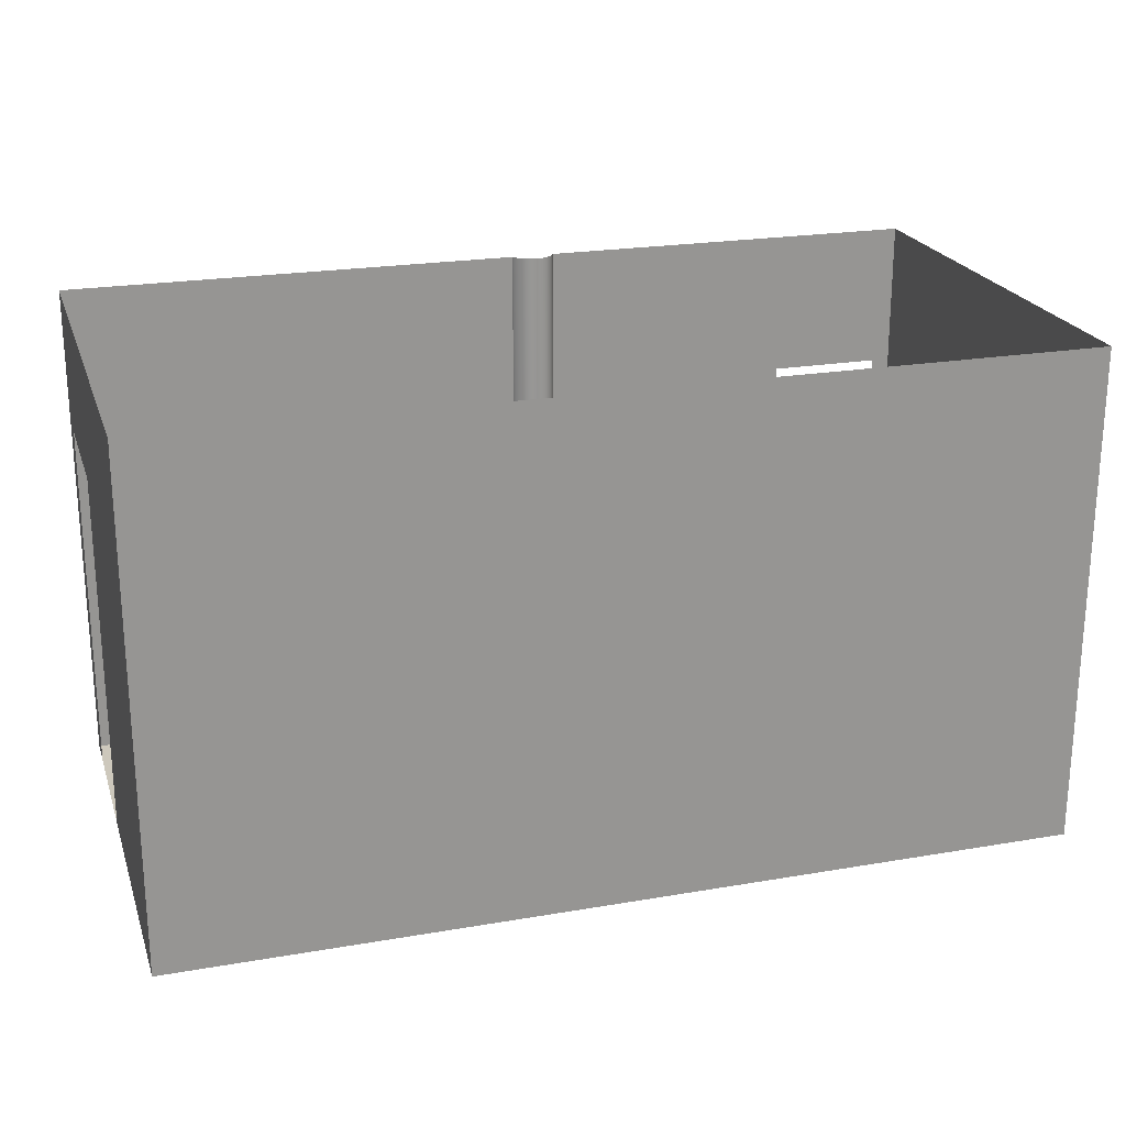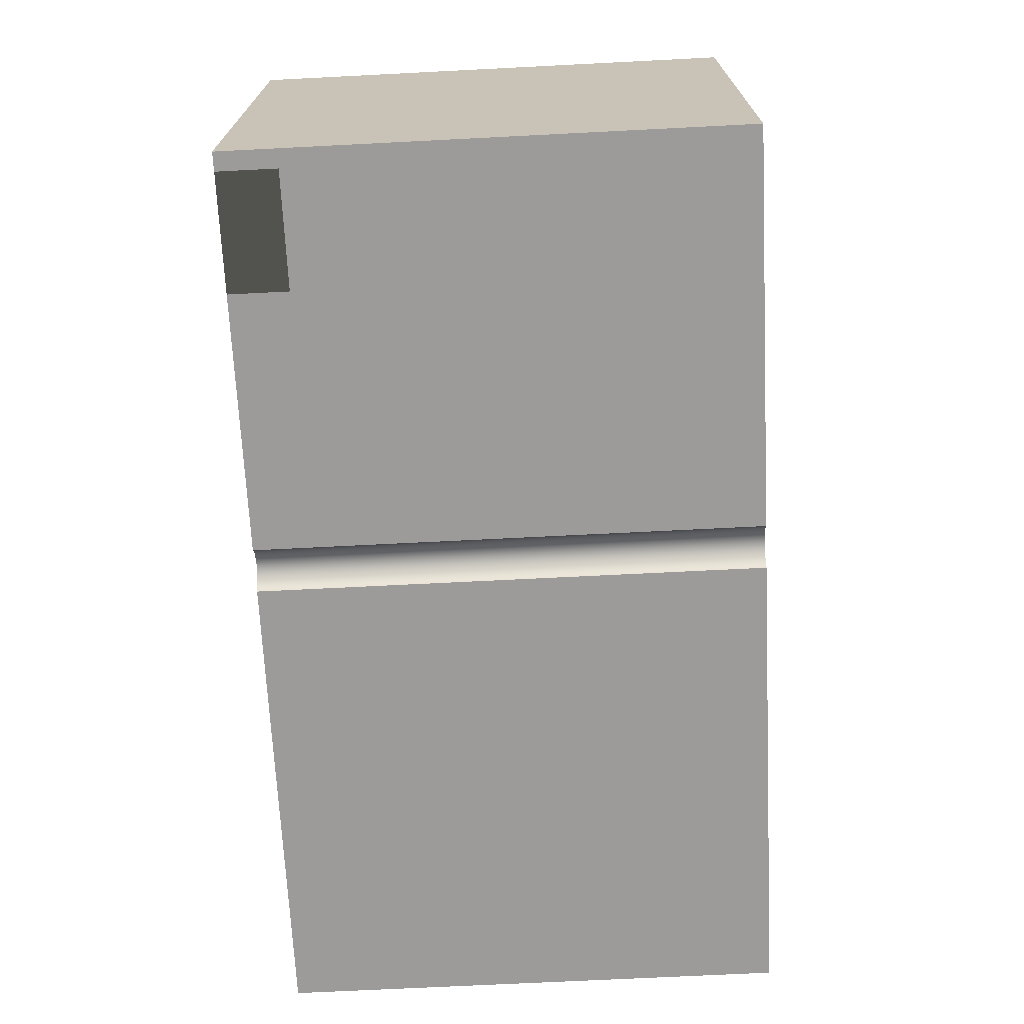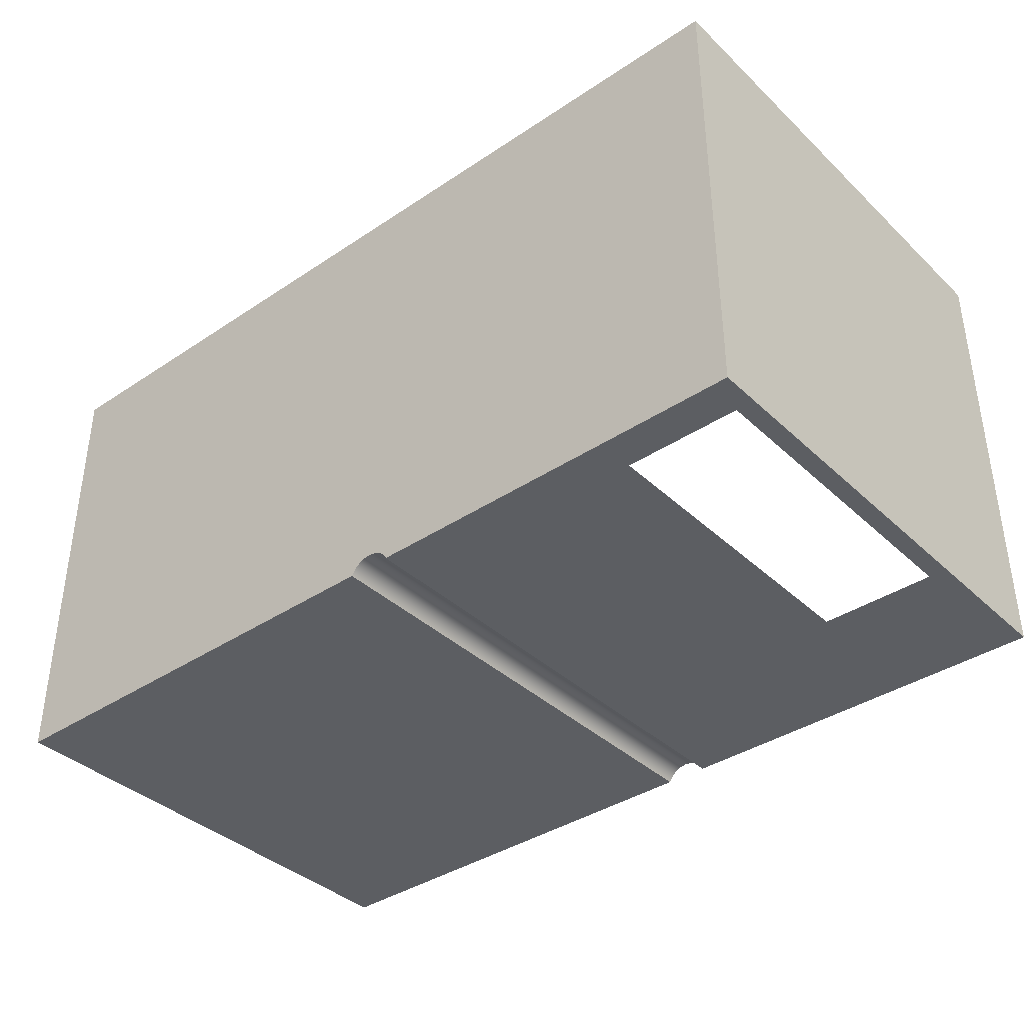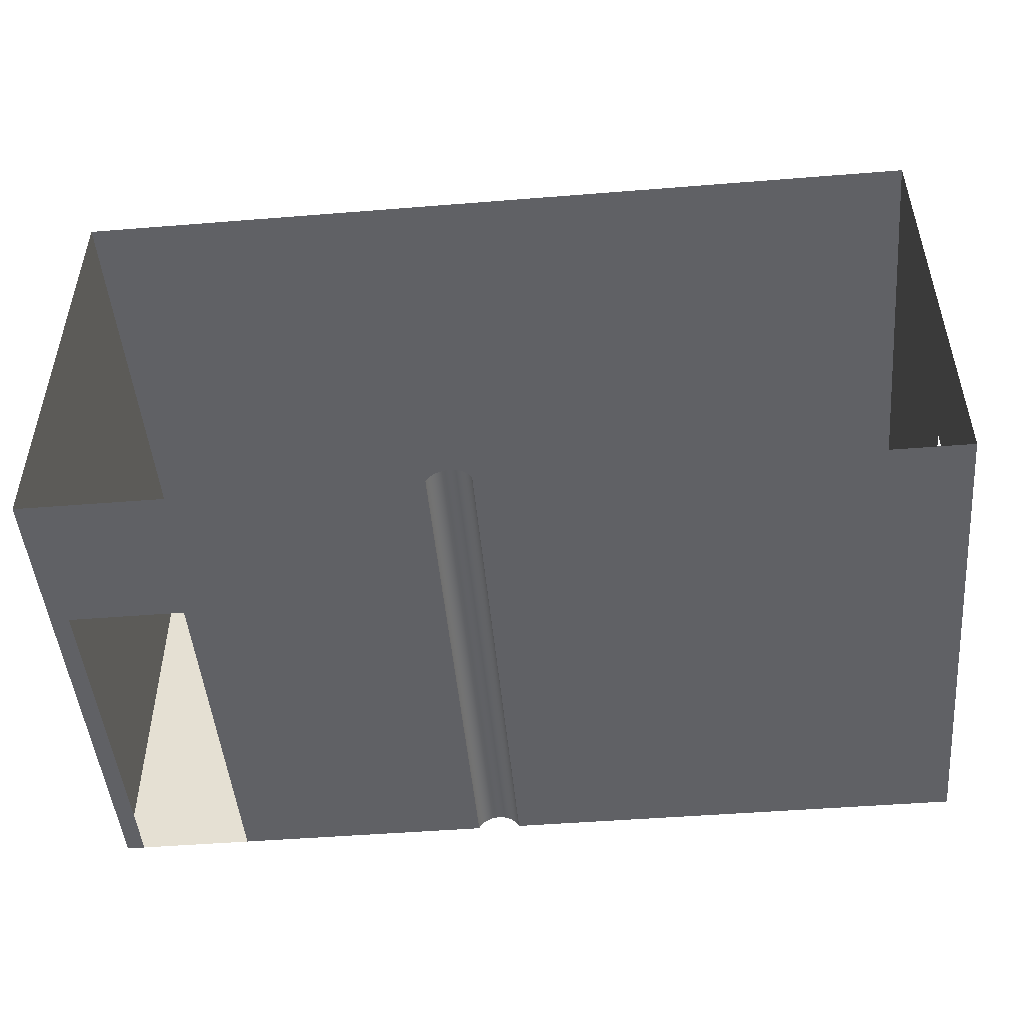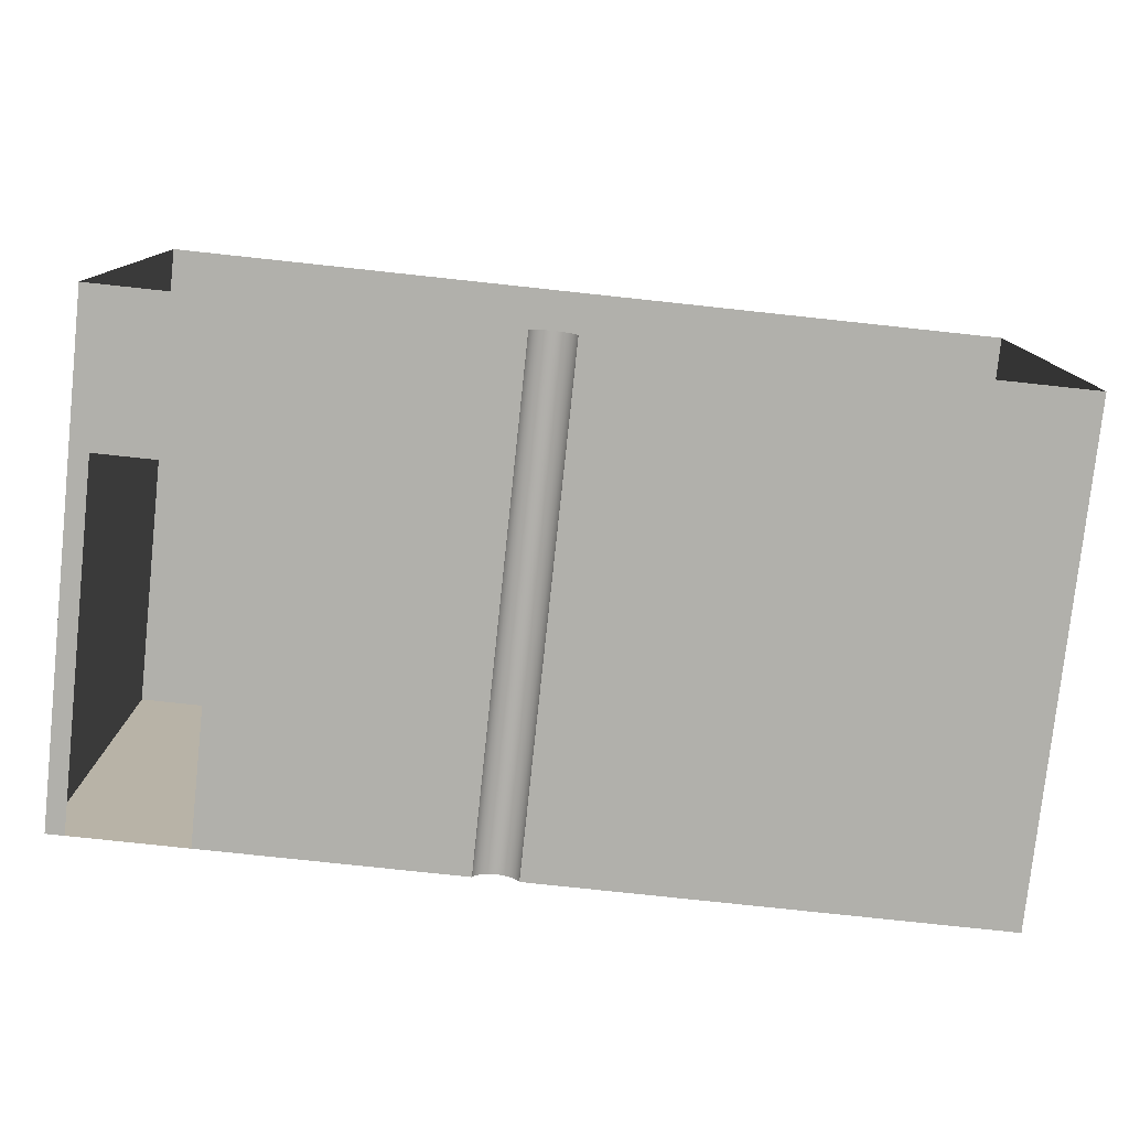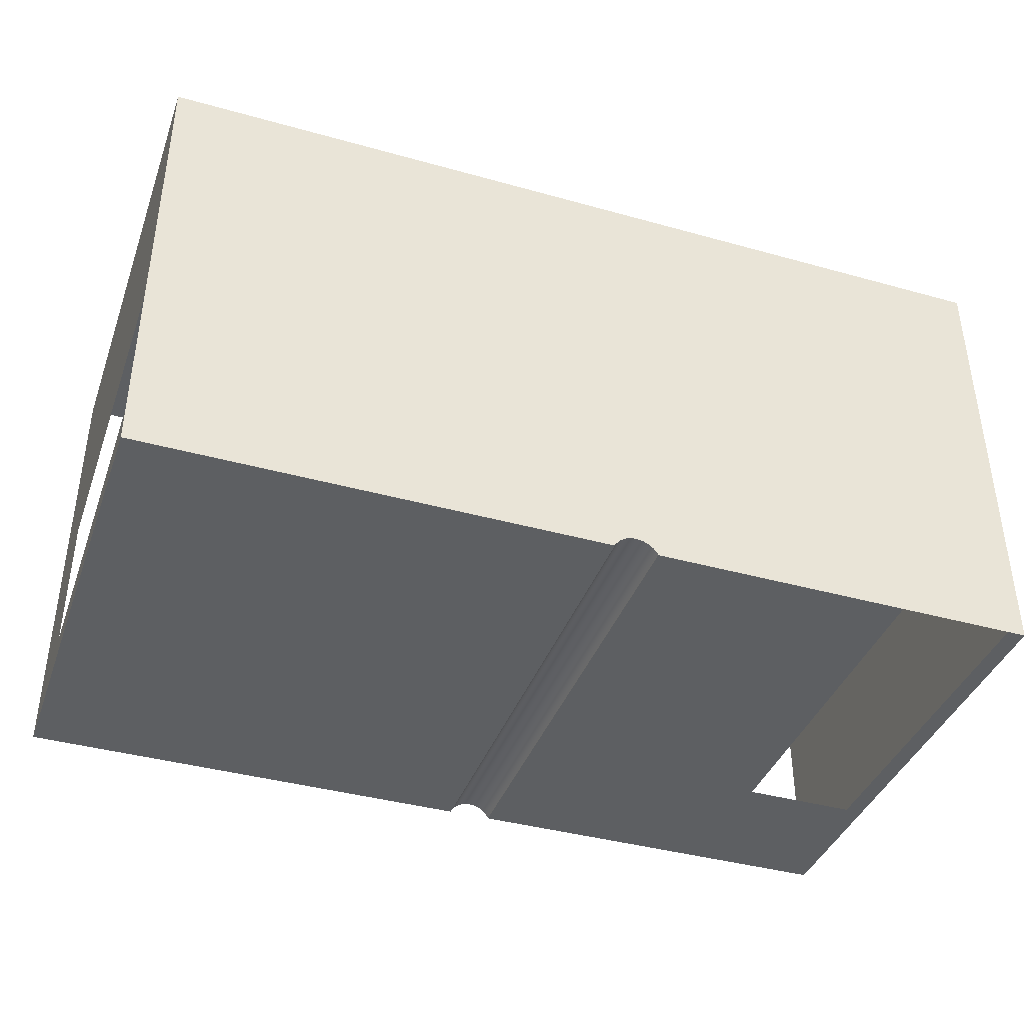
<metadata>
{"format":"obj","ext":"obj","renderer":"f3d","projection":"perspective","resolution":1024,"background":"white","views":[{"elev":22.2,"azim":-16.6,"up":"+Y"},{"elev":-69.9,"azim":92.9,"up":"+Z"},{"elev":-38.0,"azim":40.3,"up":"+Z"},{"elev":-48.5,"azim":-174.9,"up":"+Z"},{"elev":-78.4,"azim":173.9,"up":"+Z"},{"elev":-39.7,"azim":-19.1,"up":"+Z"}]}
</metadata>
<code>
g Mesh1 COM014 Model
v 12.83 12.14 -56.97
v 12.79 8.535 -56.95
v 12.83 8.535 -56.97
f 1 2 3
v 12.79 12.14 -56.95
f 2 1 4
f 3 2 1
v 15.7 8.535 -53.7
f 2 5 3
v 12.74 8.535 -56.95
f 6 5 2
v 12.7 8.535 -56.95
f 7 5 6
v 12.65 8.535 -56.97
f 8 5 7
v 12.62 8.535 -57
f 9 5 8
v 9.264 8.535 -56.8
f 10 5 9
v 9.263 8.535 -56.48
f 11 5 10
v 9.263 8.535 -53.7
f 11 12 5
v 9.263 8.535 -55.78
f 12 11 13
f 13 11 12
f 5 12 11
v 15.7 12.14 -53.7
f 12 14 5
v 9.263 12.14 -53.7
f 14 12 15
f 5 14 12
v 15.7 12.14 -57.05
f 16 5 14
v 15.7 8.535 -57.05
f 5 16 17
f 14 5 16
f 17 16 5
v 15.56 8.535 -57.05
f 16 18 17
v 15.56 11.07 -57.05
f 18 16 19
f 17 18 16
f 18 5 17
v 14.74 8.535 -57.05
f 20 5 18
v 12.9 8.535 -57.05
f 21 5 20
v 12.89 8.535 -57.04
f 22 5 21
v 12.86 8.535 -57
f 23 5 22
f 3 5 23
f 3 5 2
f 23 5 3
f 22 5 23
f 21 5 22
f 20 5 21
f 18 5 20
f 17 5 18
v 12.9 12.14 -57.05
f 20 24 21
v 14.74 11.07 -57.05
f 24 20 25
f 21 24 20
v 12.89 12.14 -57.04
f 26 21 24
f 21 26 22
f 22 26 21
v 12.86 12.14 -57
f 27 22 26
f 22 27 23
f 23 27 22
f 27 3 23
f 3 27 1
f 23 3 27
f 1 27 3
f 26 22 27
f 24 21 26
f 25 20 24
f 24 25 19
f 19 25 24
f 24 19 16
f 16 19 24
f 19 16 18
f 2 5 6
f 6 5 7
f 7 5 8
f 8 5 9
f 9 5 10
f 10 5 11
v 12.59 8.535 -57.04
f 10 9 28
f 28 9 10
v 12.62 12.14 -57
f 29 28 9
v 12.59 12.14 -57.04
f 28 29 30
f 9 28 29
f 30 29 28
v 12.58 12.14 -57.05
f 31 28 30
v 12.58 8.535 -57.05
f 28 31 32
f 30 28 31
f 32 31 28
v 9.263 12.14 -57.05
f 33 32 31
v 9.263 8.535 -57.05
f 32 33 34
f 34 33 32
v 9.263 11.16 -56.8
f 35 34 33
v 9.263 8.535 -56.8
f 34 35 36
f 36 35 34
f 33 34 35
v 9.263 11.16 -56.48
f 33 37 35
v 9.263 11.16 -55.78
f 33 38 37
f 15 38 33
f 38 15 12
f 33 38 15
f 37 38 33
f 35 37 33
f 12 15 38
f 15 12 14
f 38 12 13
f 13 12 38
f 10 34 36
f 34 10 32
f 36 34 10
f 32 10 34
f 10 28 32
f 32 28 10
f 31 32 33
v 12.65 12.14 -56.97
f 9 39 29
f 39 9 8
f 8 9 39
f 29 39 9
v 12.7 12.14 -56.95
f 8 40 39
f 40 8 7
f 7 8 40
f 39 40 8
v 12.74 12.14 -56.95
f 7 41 40
f 41 7 6
f 6 7 41
f 40 41 7
f 6 4 41
f 4 6 2
f 2 6 4
f 41 4 6
f 4 1 2
g Mesh2 COM014 Model
l 2 3
l 6 2
l 7 6
l 8 7
l 9 8
l 28 9
l 32 28
l 32 31
l 32 34
l 34 33
l 34 36
l 36 35
l 10 11
l 13 11
l 13 12
l 38 13
l 37 38
l 35 37
l 12 5
l 12 15
l 15 14
l 33 15
l 31 33
l 31 30
l 30 29
l 29 39
l 39 40
l 40 41
l 41 4
l 4 1
l 1 27
l 27 26
l 26 24
l 21 24
l 22 21
l 23 22
l 3 23
l 21 20
l 25 20
l 19 25
l 19 18
l 18 17
l 20 18
l 17 16
l 5 17
l 5 14
l 14 16
l 24 16

</code>
